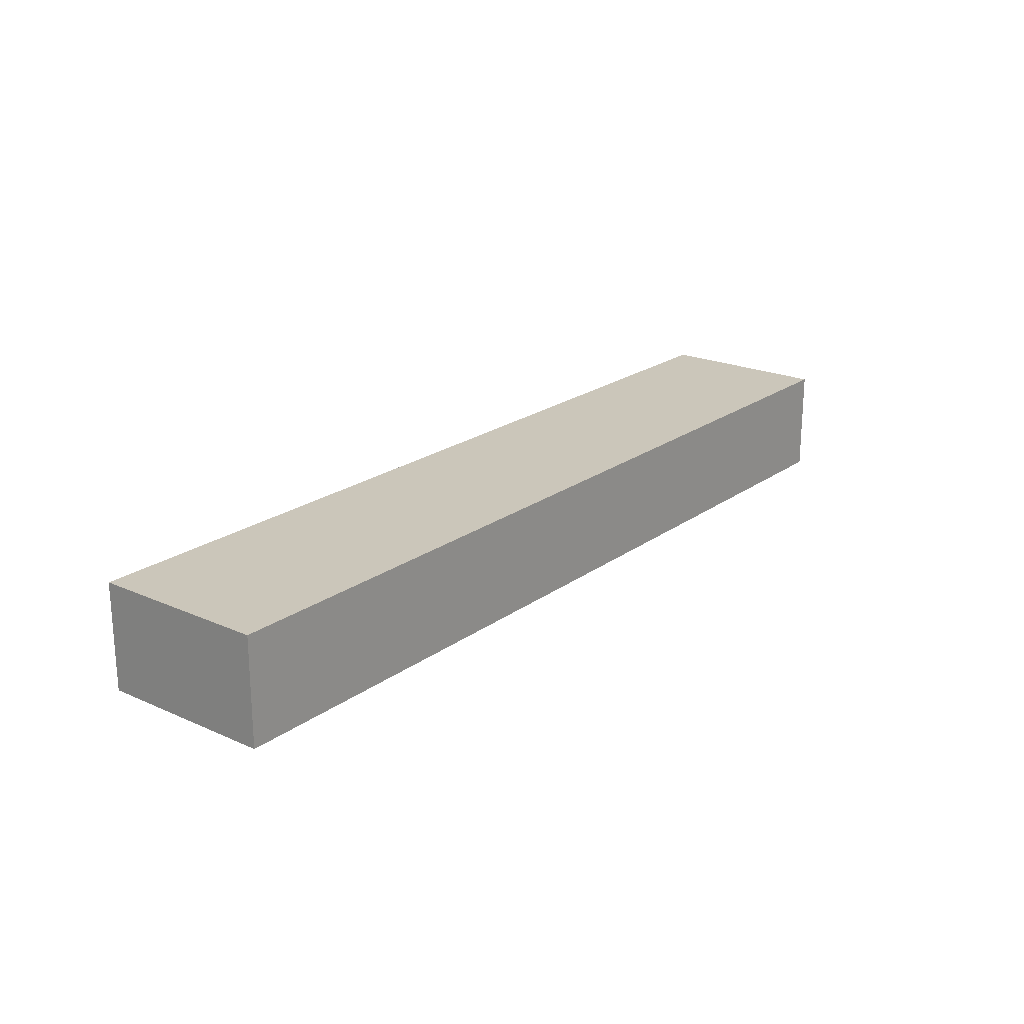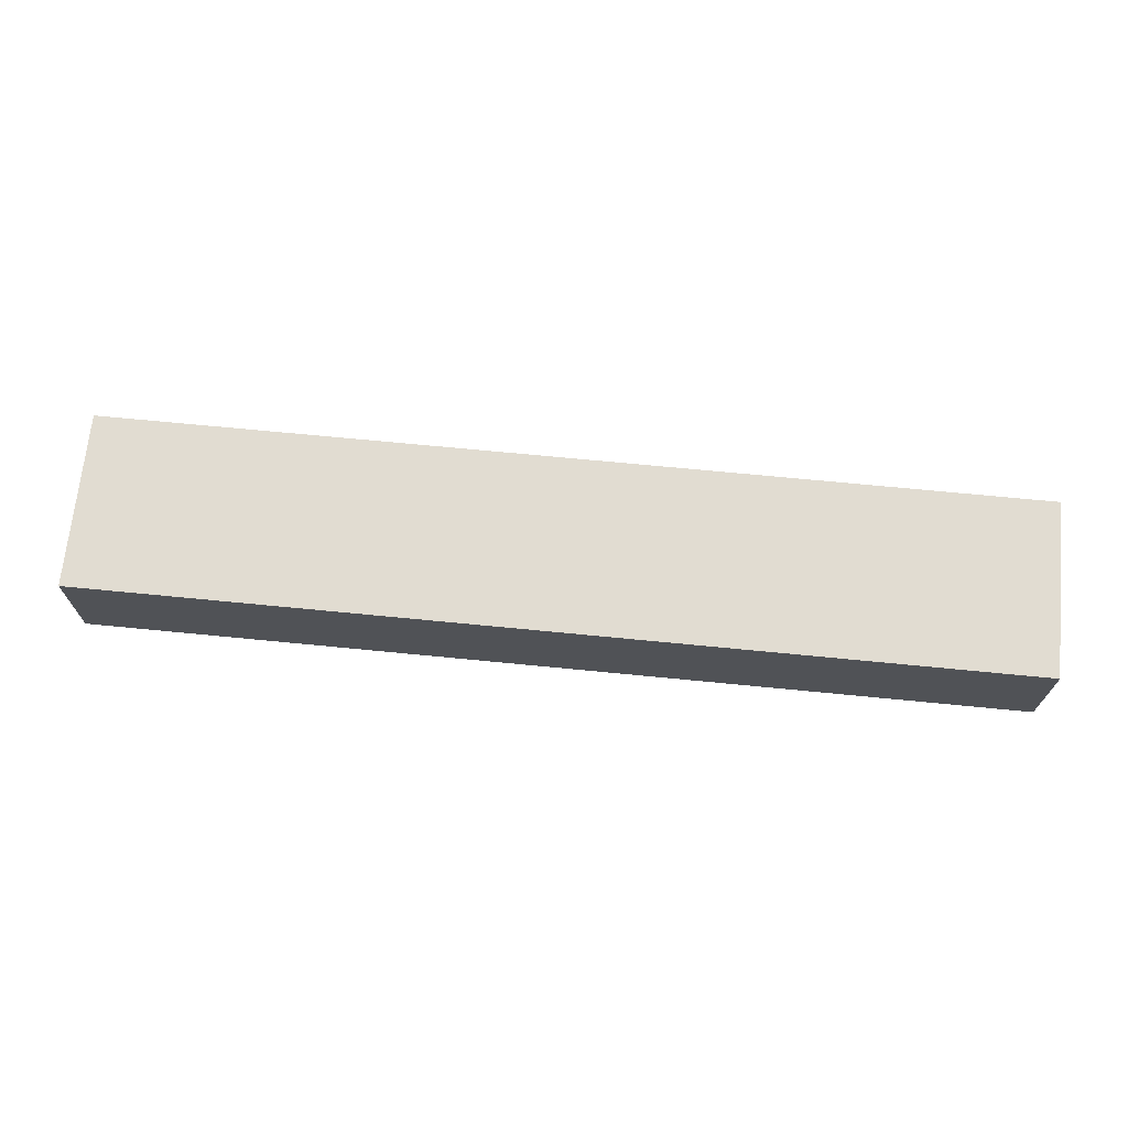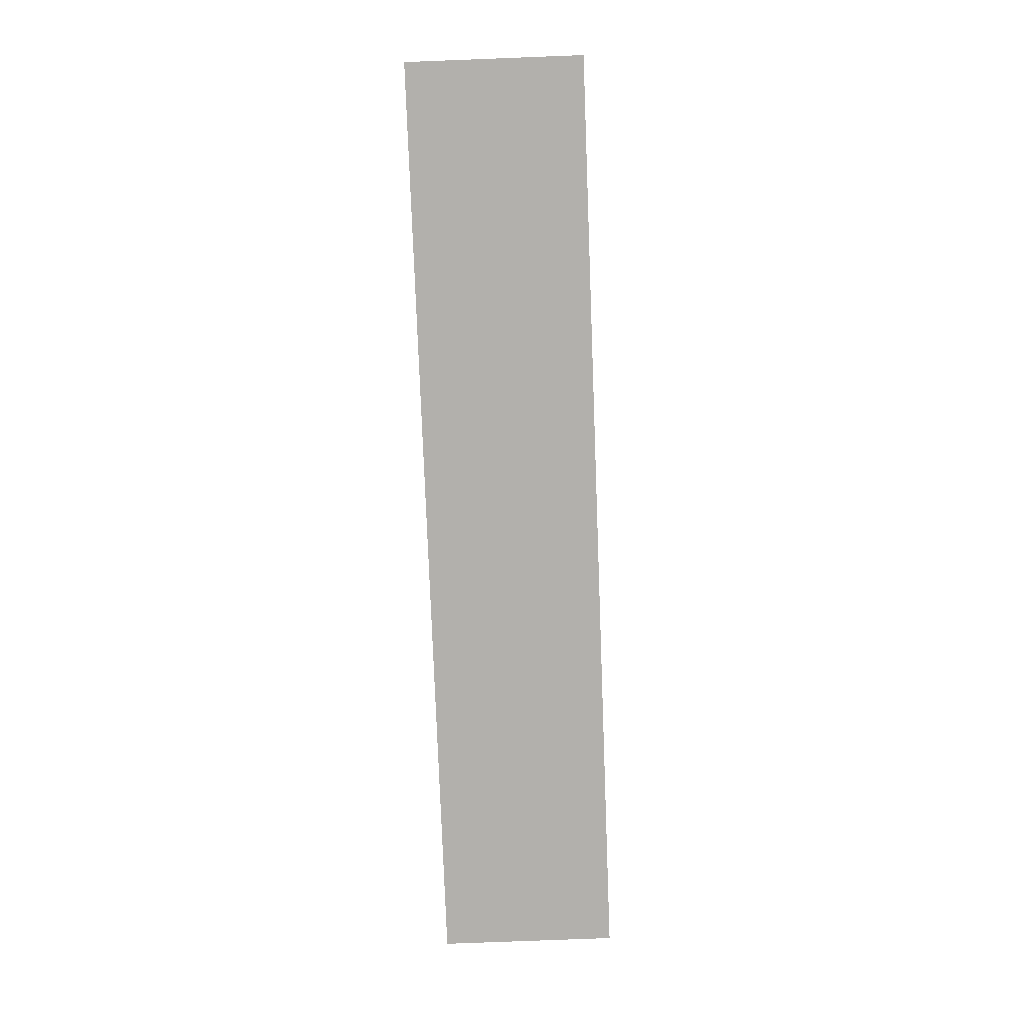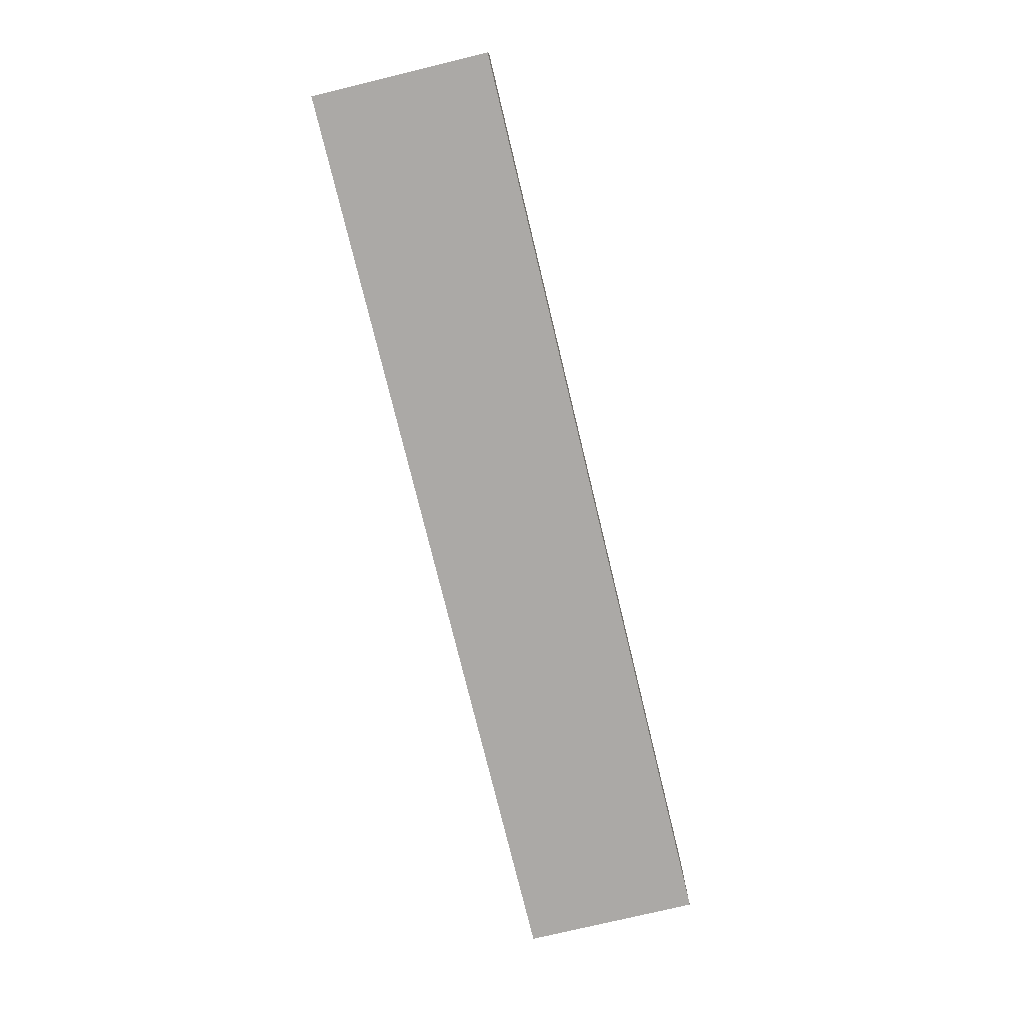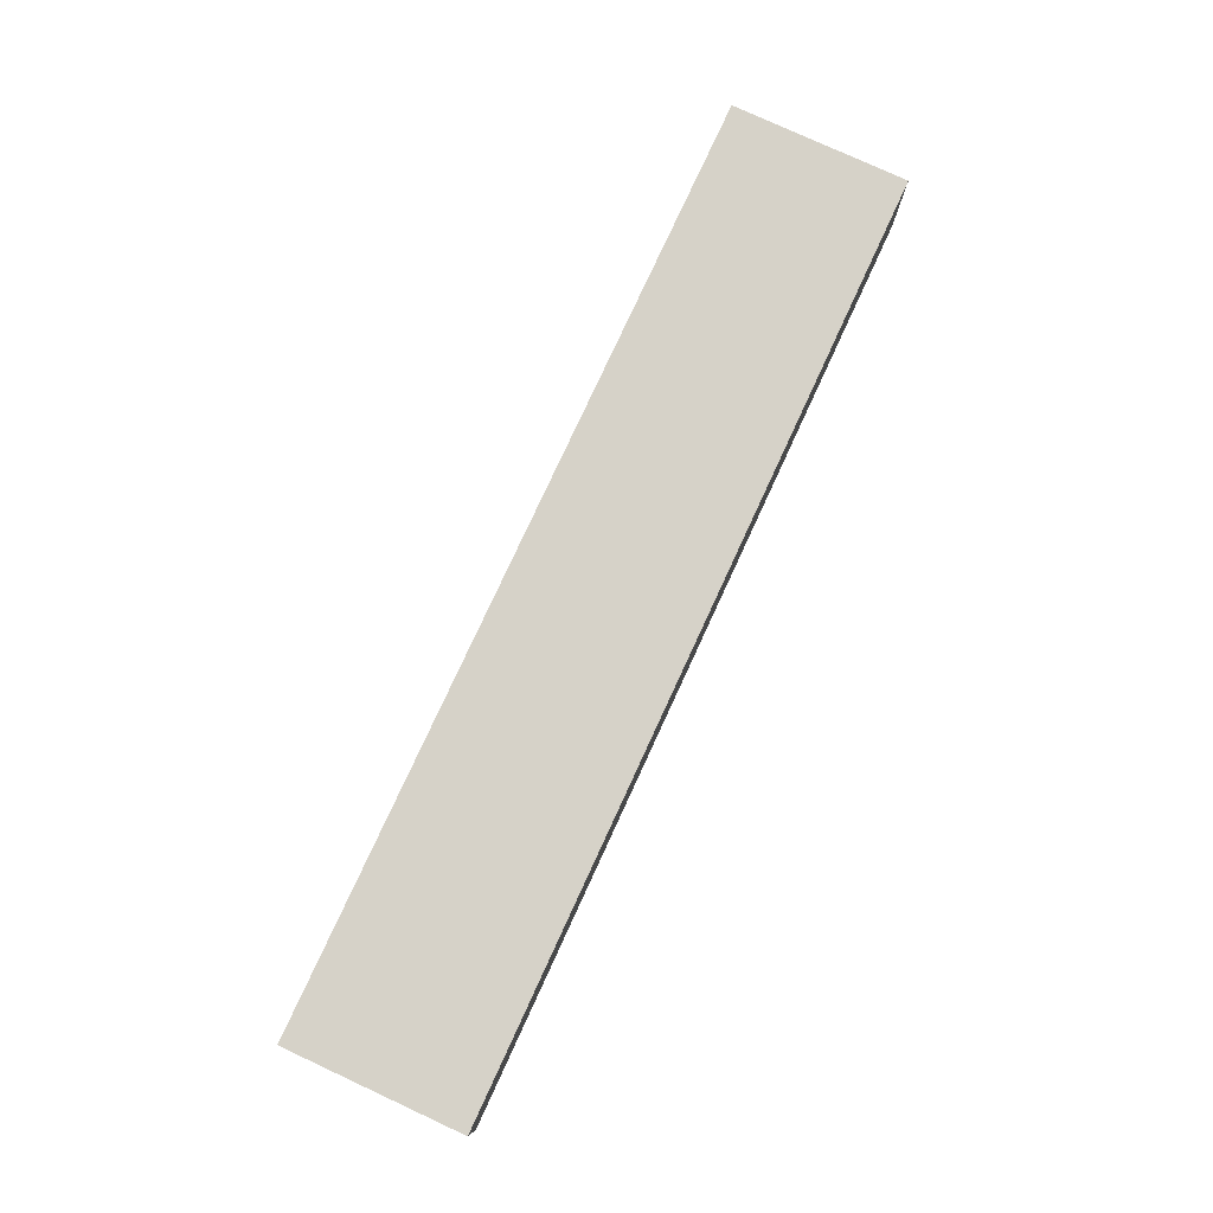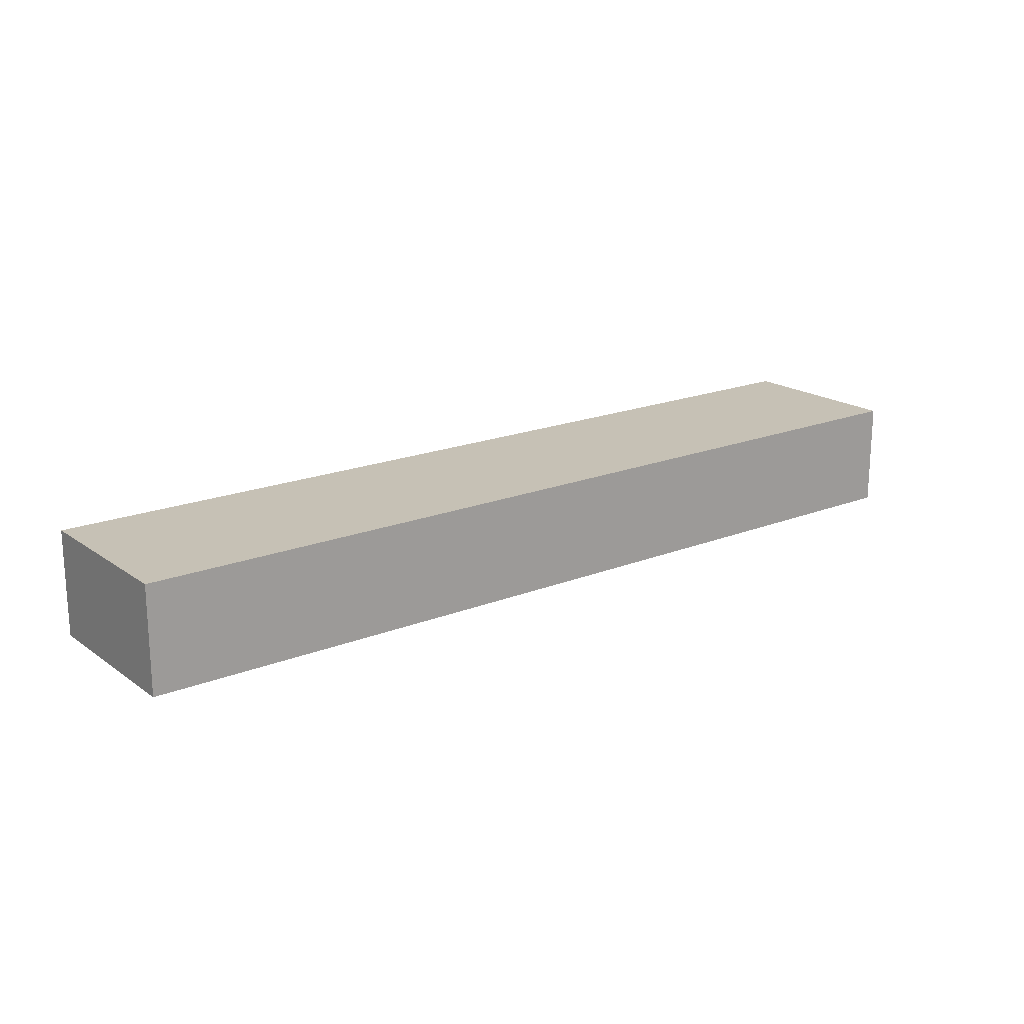
<metadata>
{"format":"obj","ext":"obj","renderer":"f3d","projection":"perspective","resolution":1024,"background":"white","views":[{"elev":21.2,"azim":-51.7,"up":"+Z"},{"elev":69.0,"azim":-174.4,"up":"+Z"},{"elev":-78.8,"azim":-87.8,"up":"+Z"},{"elev":-75.5,"azim":103.6,"up":"+Z"},{"elev":78.4,"azim":114.8,"up":"+Z"},{"elev":18.7,"azim":-37.3,"up":"+Z"}]}
</metadata>
<code>
g default
v -479 -81 174
v -479 -81 125
v -287 -81 125
v -231 -81 125
v -231 -81 168
v -231 -81 174
v -287 -81 174
v -52 -81 125
v -52 -81 174
v -93.74 -81 174
v -346 1.5e-05 125
v -52 0 125
v -479 0 125
v -52 0 174
v -93.74 0 174
v -479 0 174
g Base_61:polySurface361_0
f 1 2 7
f 2 3 7
f 3 4 7
f 6 7 5
f 4 5 7
f 4 8 5
f 9 10 8
f 6 5 10
f 8 10 5
f 12 8 11
f 8 4 11
f 4 3 11
f 3 2 11
f 11 2 13
f 9 8 12 14
f 10 9 14 15
f 12 11 14
f 14 11 15
f 15 11 16
f 11 13 16
f 2 1 16 13
f 1 7 16
f 16 7 15
f 7 6 15
f 6 10 15

</code>
